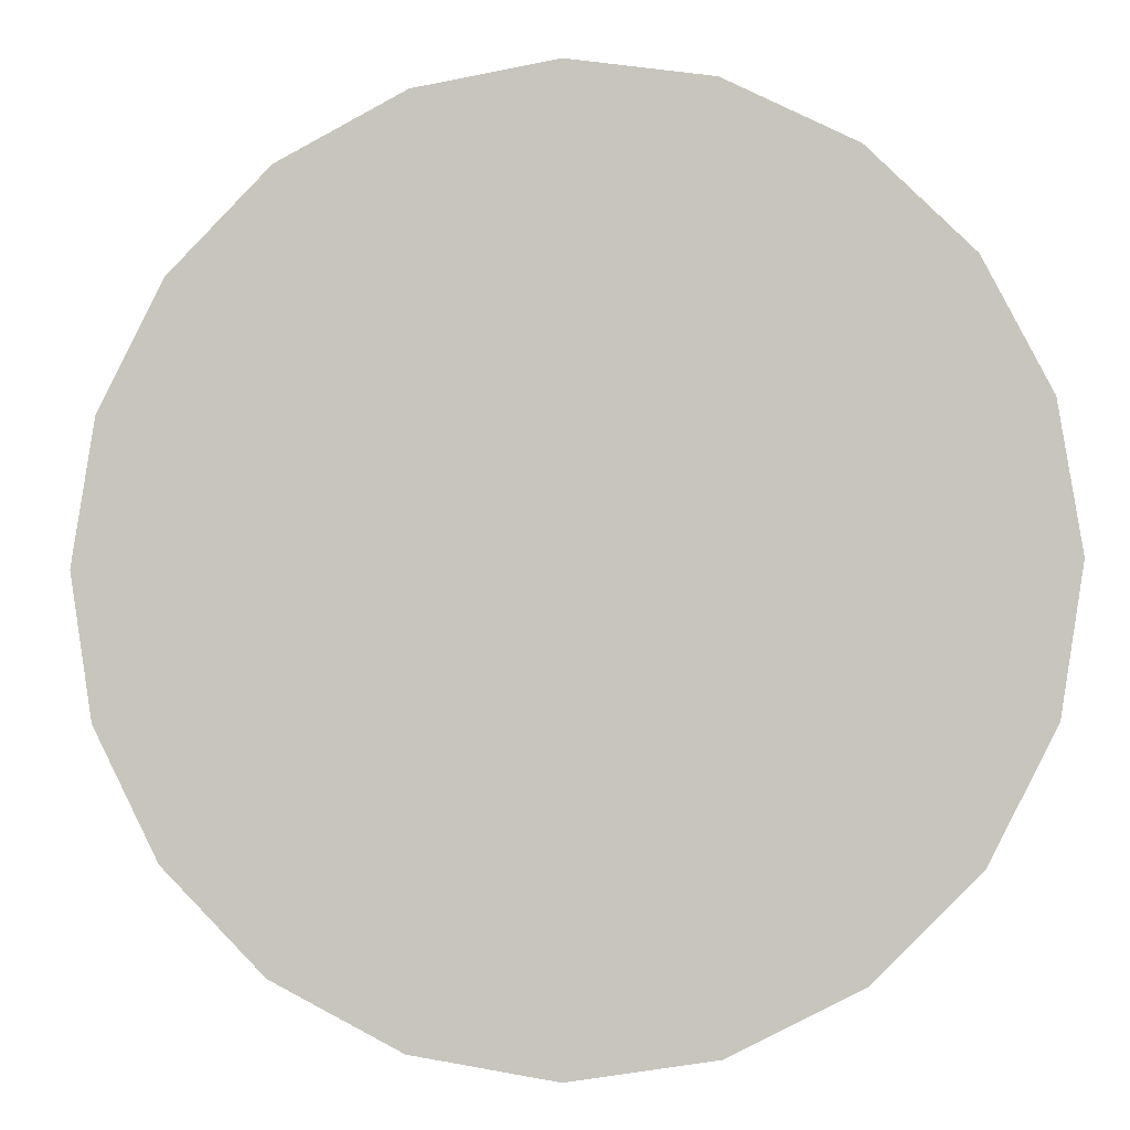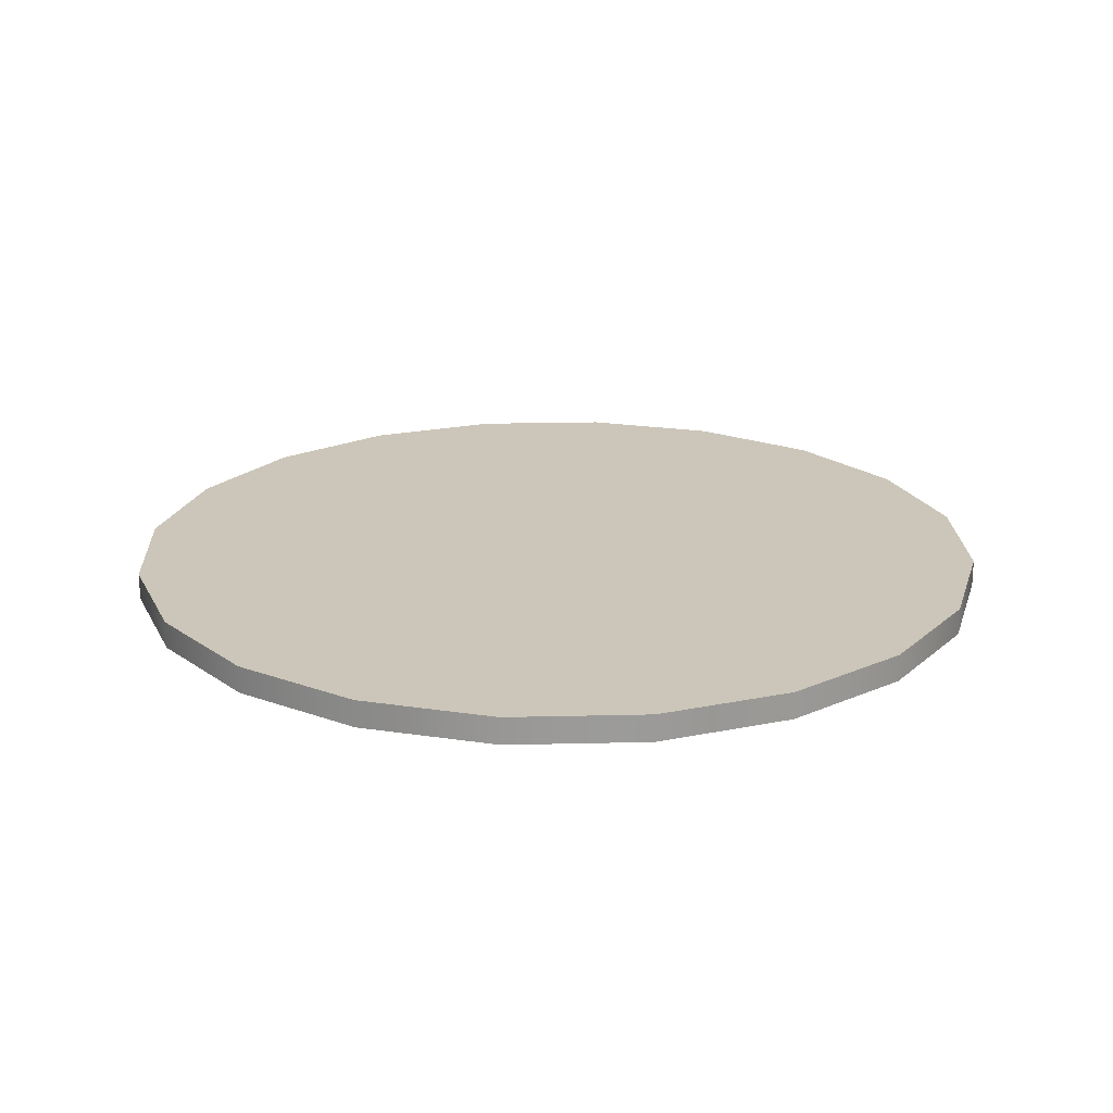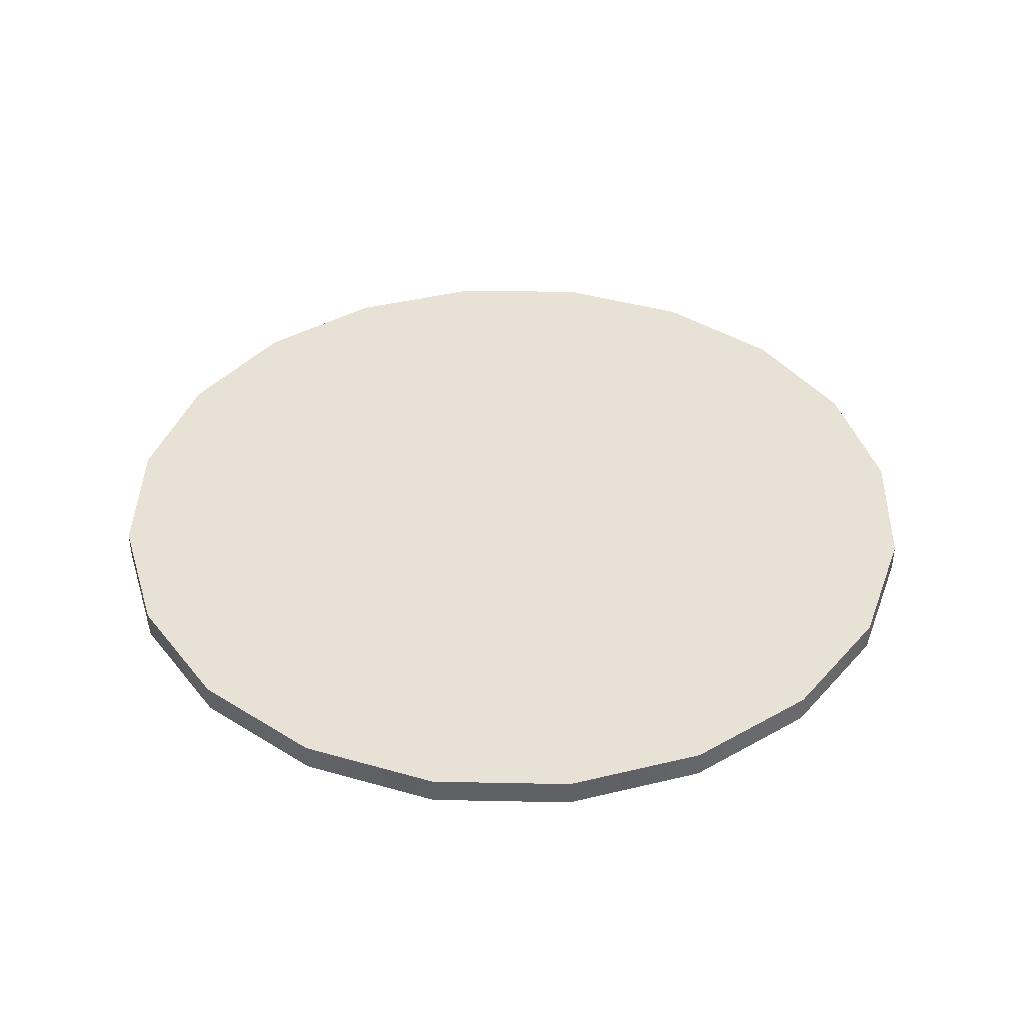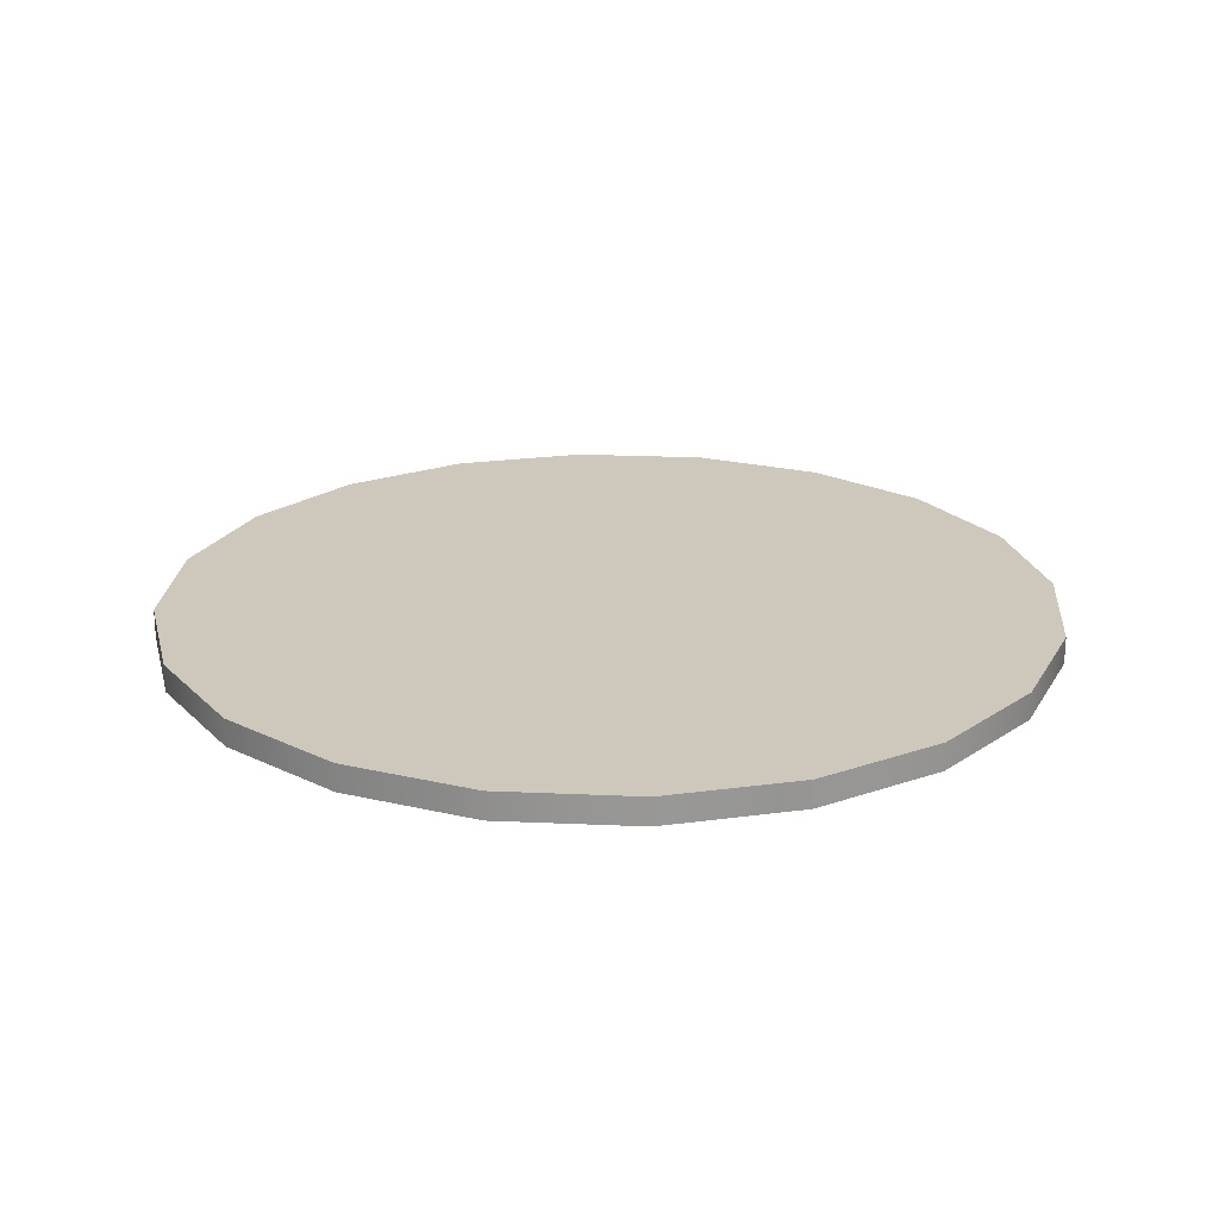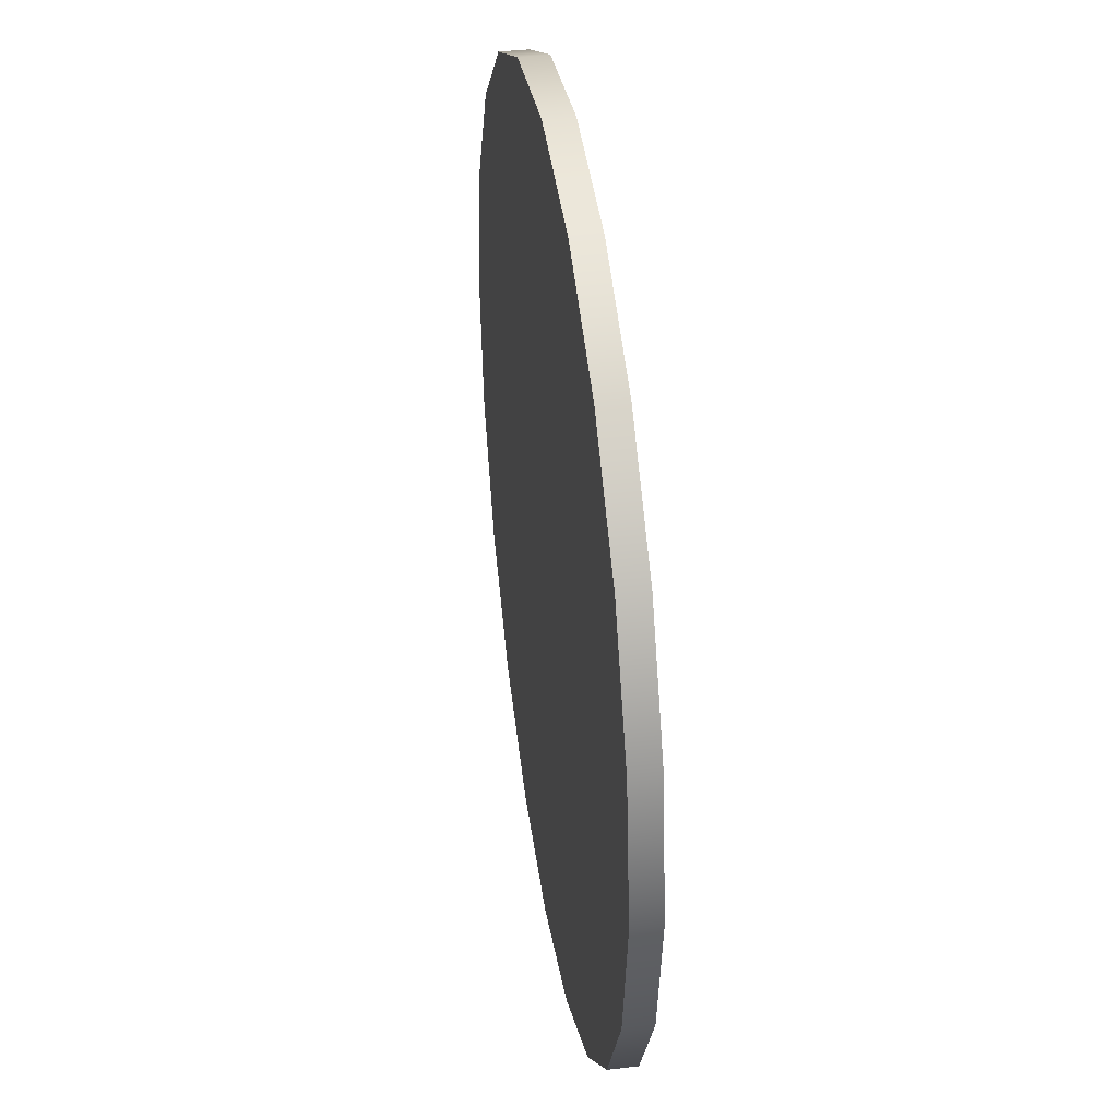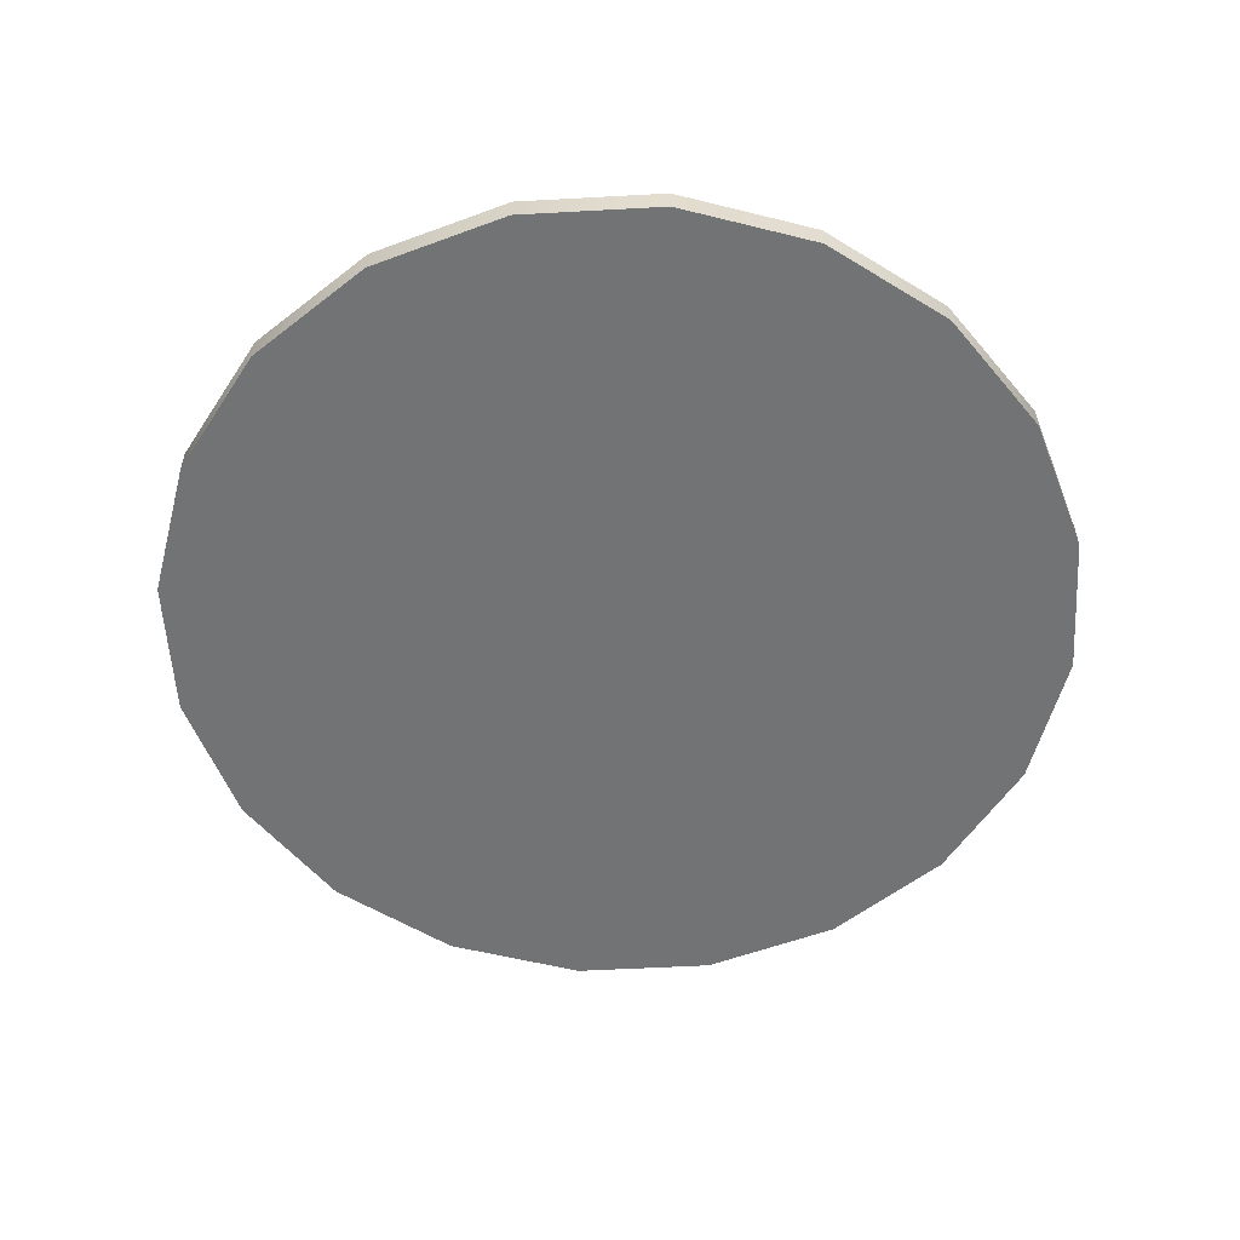
<metadata>
{"format":"obj","ext":"obj","renderer":"f3d","projection":"perspective","resolution":1024,"background":"white","views":[{"elev":-4.0,"azim":-170.8,"up":"+Z"},{"elev":20.8,"azim":6.5,"up":"+Y"},{"elev":40.3,"azim":64.4,"up":"+Y"},{"elev":22.0,"azim":67.5,"up":"+Y"},{"elev":39.5,"azim":-98.6,"up":"+Z"},{"elev":-55.9,"azim":-113.7,"up":"+Y"}]}
</metadata>
<code>
g COL_SpinnerSmall_MO
v 13.74 -0.4236 -4.464
v 13.74 0.4657 -4.464
v 11.69 0.4657 -8.491
v 11.69 -0.4236 -8.491
v 8.491 0.4657 -11.69
v 8.491 -0.4236 -11.69
v 4.464 0.4657 -13.74
v 4.464 -0.4236 -13.74
v 0 0.4657 -14.45
v 0 -0.4236 -14.45
v -4.464 0.4657 -13.74
v -4.464 -0.4236 -13.74
v -8.491 0.4657 -11.69
v -8.491 -0.4236 -11.69
v -11.69 0.4657 -8.491
v -11.69 -0.4236 -8.491
v -13.74 0.4657 -4.464
v -13.74 -0.4236 -4.464
v -14.45 0.4657 0
v -14.45 -0.4236 0
v -13.74 0.4657 4.464
v -13.74 -0.4236 4.464
v -11.69 0.4657 8.491
v -11.69 -0.4236 8.491
v -8.491 0.4657 11.69
v -8.491 -0.4236 11.69
v -4.464 0.4657 13.74
v -4.464 -0.4236 13.74
v -3.052e-07 0.4657 14.45
v -3.052e-07 -0.4236 14.45
v 4.464 0.4657 13.74
v 4.464 -0.4236 13.74
v 8.491 0.4657 11.69
v 8.491 -0.4236 11.69
v 11.69 0.4657 8.491
v 11.69 -0.4236 8.491
v 13.74 0.4657 4.464
v 13.74 -0.4236 4.464
v 14.45 0.4657 0
v 14.45 -0.4236 0
v 13.74 0.4657 -4.464
v 13.74 -0.4236 -4.464
v 11.69 -0.4236 -8.491
v 0 -0.4236 0
v 13.74 -0.4236 -4.464
v 8.491 -0.4236 -11.69
v 14.45 -0.4236 0
v 4.464 -0.4236 -13.74
v 13.74 -0.4236 4.464
v 0 -0.4236 -14.45
v 11.69 -0.4236 8.491
v -4.464 -0.4236 -13.74
v 8.491 -0.4236 11.69
v -8.491 -0.4236 -11.69
v 4.464 -0.4236 13.74
v -11.69 -0.4236 -8.491
v -3.052e-07 -0.4236 14.45
v -13.74 -0.4236 -4.464
v -4.464 -0.4236 13.74
v -14.45 -0.4236 0
v -8.491 -0.4236 11.69
v -13.74 -0.4236 4.464
v -11.69 -0.4236 8.491
v 13.74 0.4657 -4.464
v 0 0.4657 0
v 11.69 0.4657 -8.491
v 14.45 0.4657 0
v 8.491 0.4657 -11.69
v 13.74 0.4657 4.464
v 4.464 0.4657 -13.74
v 11.69 0.4657 8.491
v 0 0.4657 -14.45
v 8.491 0.4657 11.69
v -4.464 0.4657 -13.74
v 4.464 0.4657 13.74
v -8.491 0.4657 -11.69
v -3.052e-07 0.4657 14.45
v -11.69 0.4657 -8.491
v -4.464 0.4657 13.74
v -13.74 0.4657 -4.464
v -8.491 0.4657 11.69
v -14.45 0.4657 0
v -11.69 0.4657 8.491
v -13.74 0.4657 4.464
g COL_SpinnerSmall_MO_0
f 3 2 1
f 4 3 1
f 5 3 4
f 6 5 4
f 7 5 6
f 8 7 6
f 9 7 8
f 10 9 8
f 11 9 10
f 12 11 10
f 13 11 12
f 14 13 12
f 15 13 14
f 16 15 14
f 17 15 16
f 18 17 16
f 19 17 18
f 20 19 18
f 21 19 20
f 22 21 20
f 23 21 22
f 24 23 22
f 25 23 24
f 26 25 24
f 27 25 26
f 28 27 26
f 29 27 28
f 30 29 28
f 31 29 30
f 32 31 30
f 33 31 32
f 34 33 32
f 35 33 34
f 36 35 34
f 37 35 36
f 38 37 36
f 39 37 38
f 40 39 38
f 41 39 40
f 42 41 40
f 45 44 43
f 43 44 46
f 47 44 45
f 46 44 48
f 49 44 47
f 48 44 50
f 51 44 49
f 50 44 52
f 53 44 51
f 52 44 54
f 55 44 53
f 54 44 56
f 57 44 55
f 56 44 58
f 59 44 57
f 58 44 60
f 61 44 59
f 60 44 62
f 63 44 61
f 62 44 63
f 66 65 64
f 64 65 67
f 68 65 66
f 67 65 69
f 70 65 68
f 69 65 71
f 72 65 70
f 71 65 73
f 74 65 72
f 73 65 75
f 76 65 74
f 75 65 77
f 78 65 76
f 77 65 79
f 80 65 78
f 79 65 81
f 82 65 80
f 81 65 83
f 84 65 82
f 83 65 84

</code>
